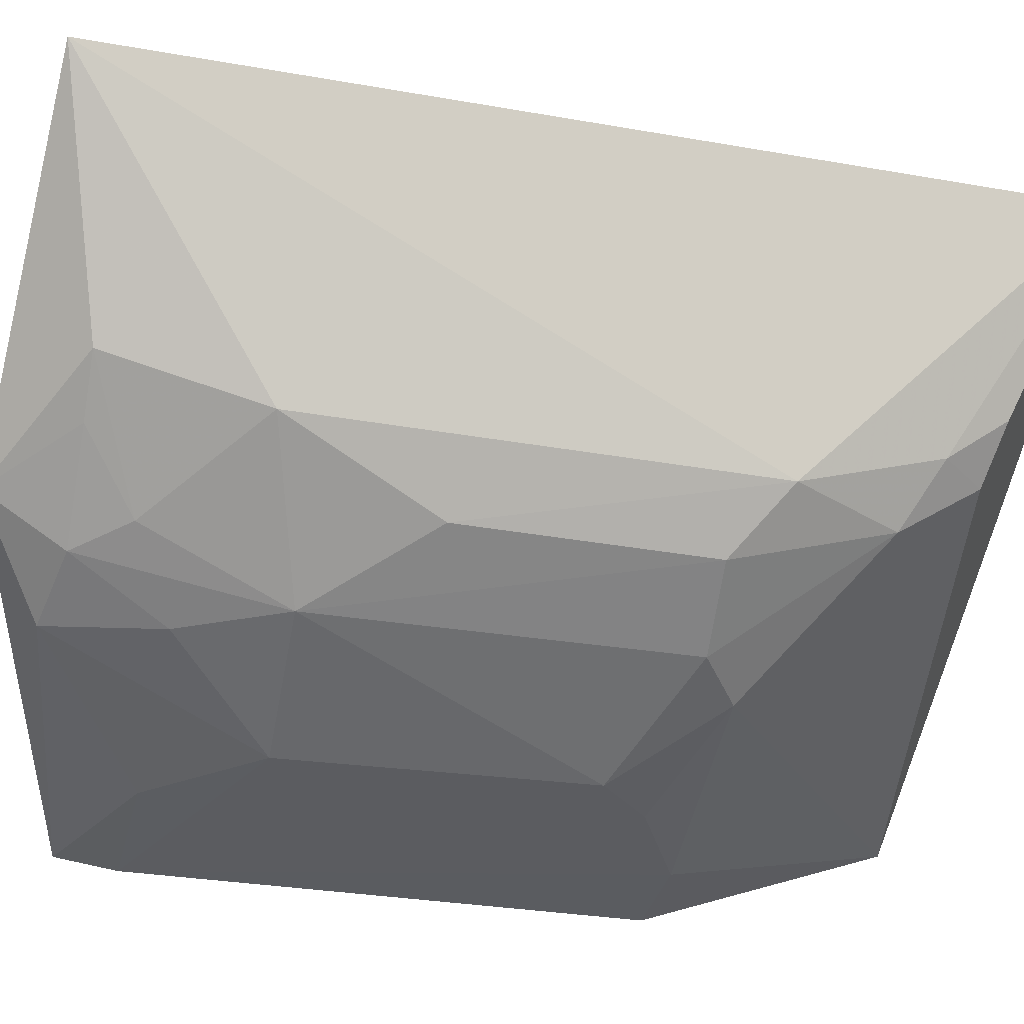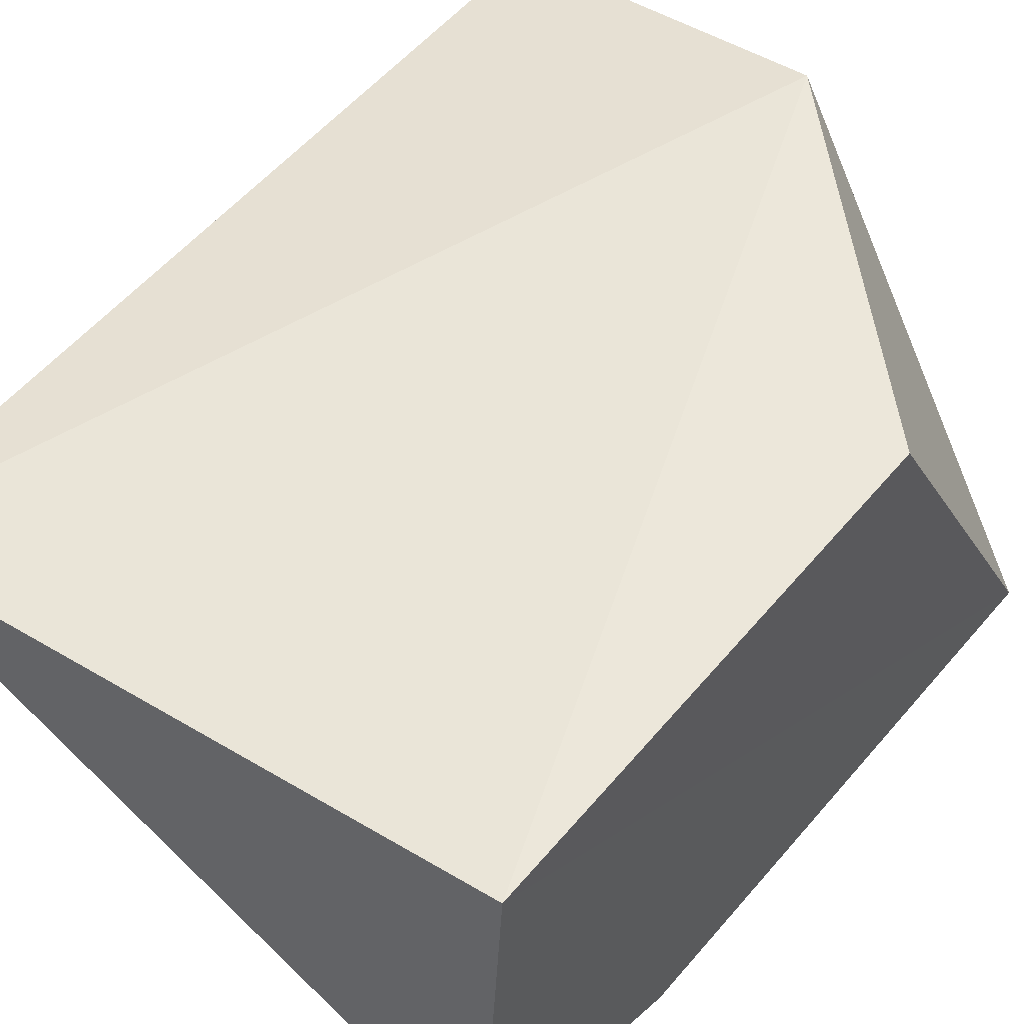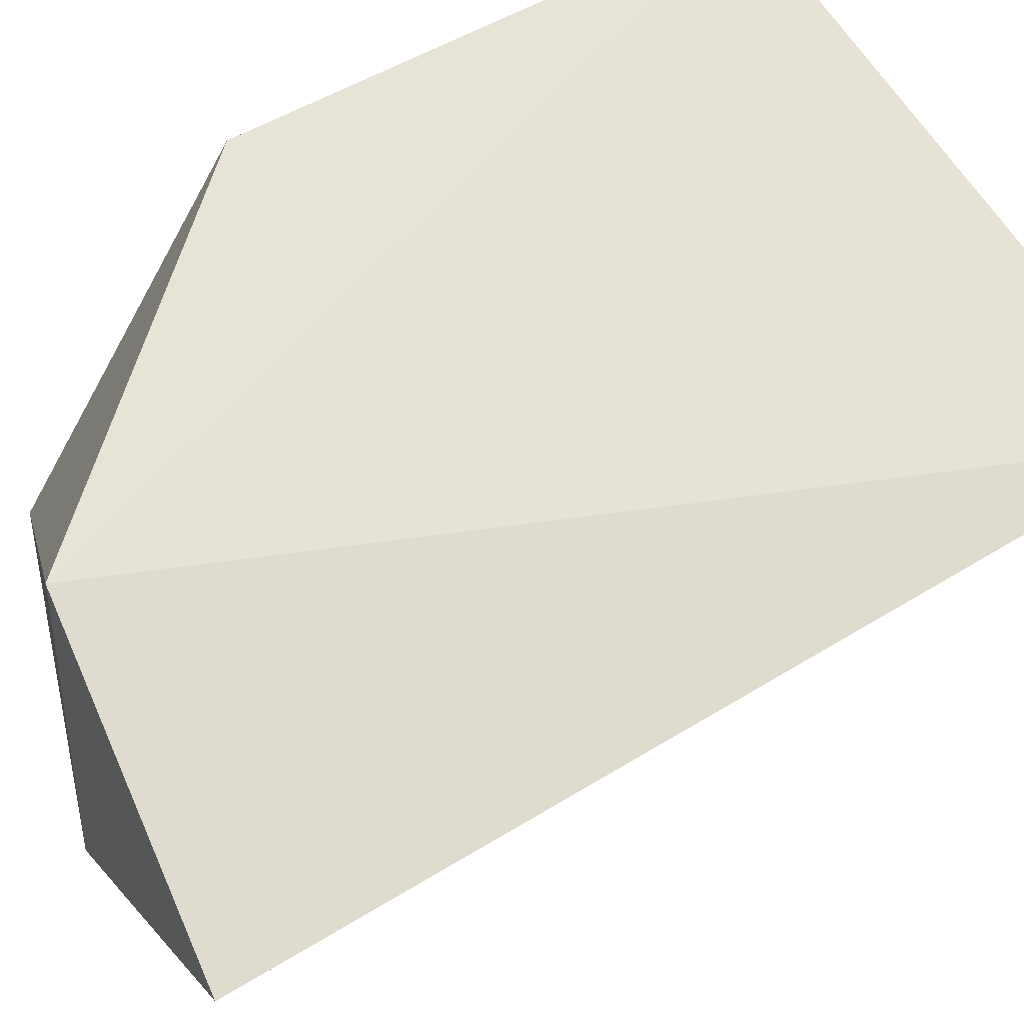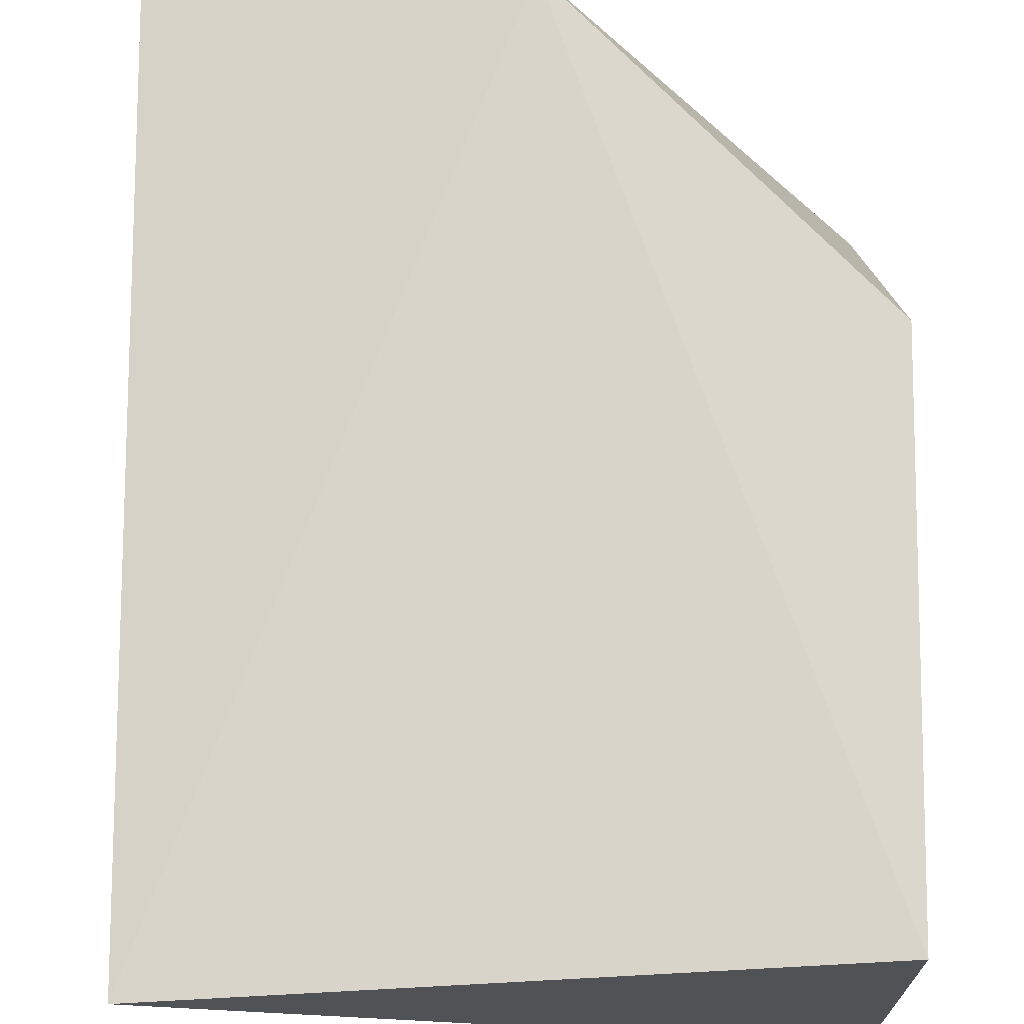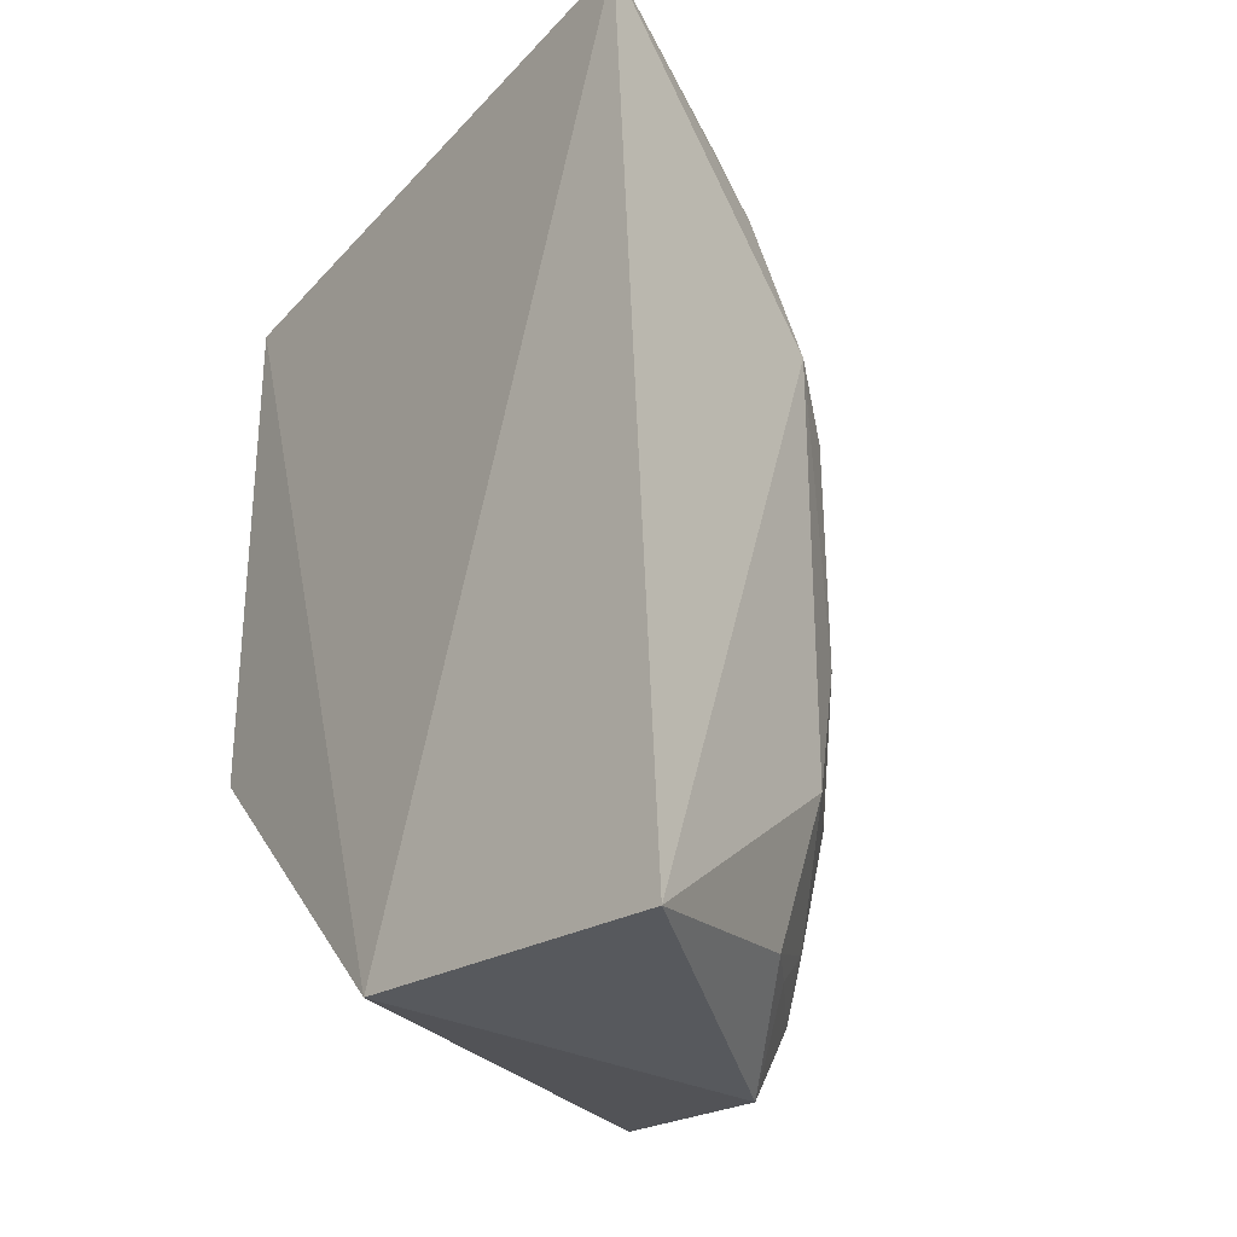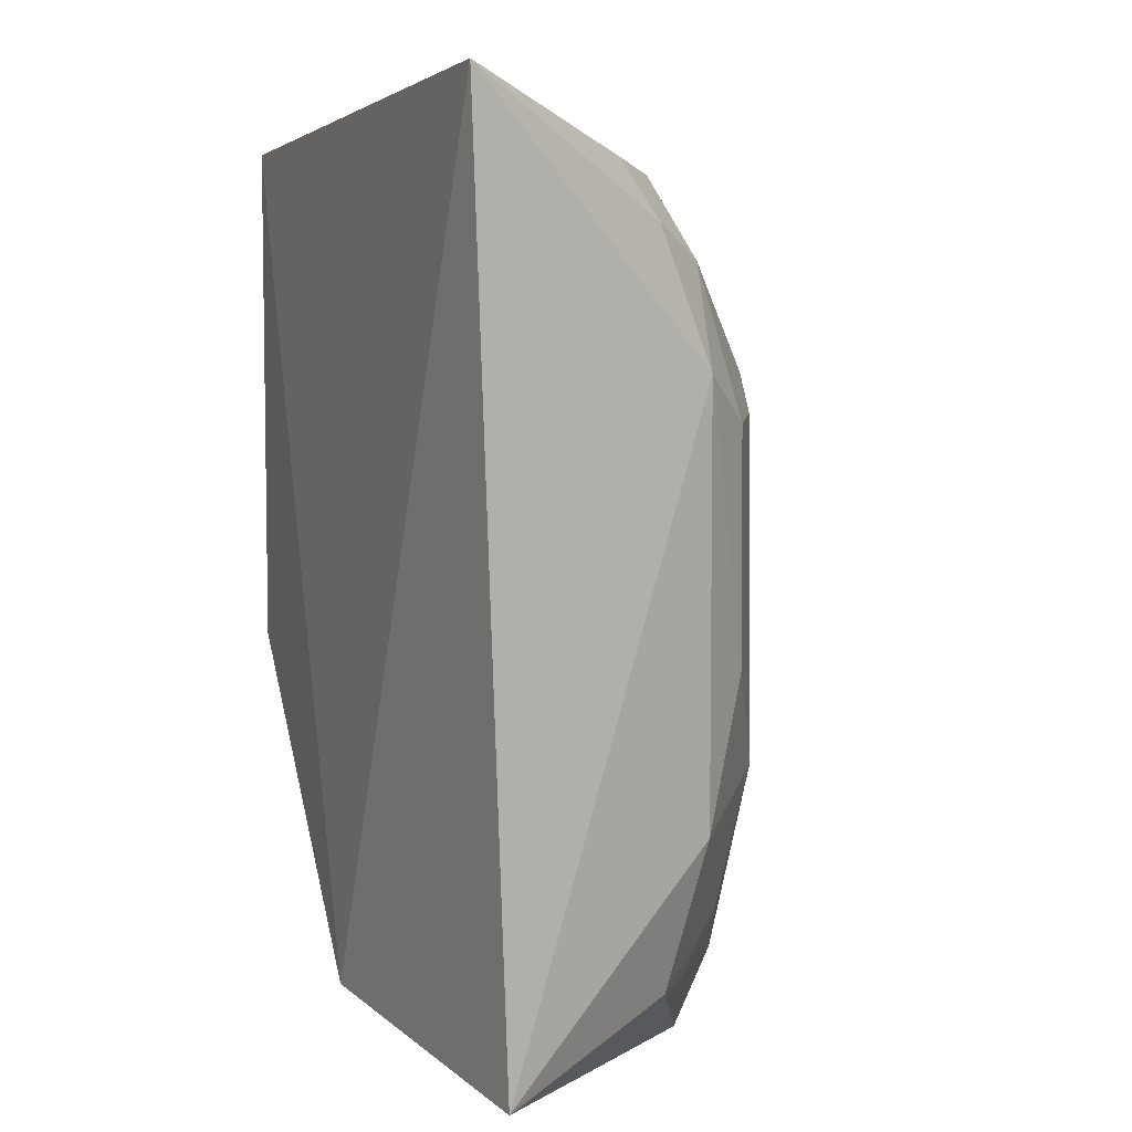
<metadata>
{"format":"obj","ext":"obj","renderer":"f3d","projection":"perspective","resolution":1024,"background":"white","views":[{"elev":-33.6,"azim":76.9,"up":"+Z"},{"elev":51.7,"azim":-141.7,"up":"+Z"},{"elev":61.7,"azim":60.8,"up":"+Z"},{"elev":72.8,"azim":-178.9,"up":"+Z"},{"elev":-29.0,"azim":58.2,"up":"+Y"},{"elev":5.9,"azim":70.4,"up":"+Y"}]}
</metadata>
<code>
v 0.2065 -0.1176 -0.3741
v 0.1667 -0.1027 -0.4324
v 0.1974 0.1454 -0.3677
v 0.01458 0.1335 -0.3561
v 0.01458 -0.01799 -0.3561
v 0.01451 0.06958 -0.4904
v 0.1684 0.06755 -0.4447
v 0.01194 -0.0934 -0.4878
v 0.1055 -0.1089 -0.3561
v 0.01507 0.141 -0.463
v 0.1691 -0.05942 -0.4444
v 0.129 -0.1243 -0.4504
v 0.1136 0.0667 -0.4768
v 0.1257 -0.1023 -0.4628
v 0.04402 0.0697 -0.4903
v 0.1544 -0.01565 -0.4601
v 0.1556 0.1209 -0.4305
v 0.1376 -0.08764 -0.4595
v 0.152 -0.1025 -0.4435
v 0.1033 -0.1068 -0.4711
v 0.01549 -0.07601 -0.4917
v 0.1536 0.05336 -0.4601
v 0.1541 0.0982 -0.4459
v 0.1292 -0.04733 -0.4741
v 0.05835 -0.07568 -0.4901
v 0.1291 0.05522 -0.473
v 0.1686 0.1247 -0.4177
v 0.1146 -0.07559 -0.4743
v 0.0878 0.0395 -0.4893
v 0.1663 0.1079 -0.4303
v 0.08376 -0.04574 -0.4896
v 0.07258 0.05457 -0.4888
f 7 3 1
f 8 5 4
f 9 1 3
f 9 3 4
f 9 4 5
f 9 5 8
f 10 4 3
f 10 8 4
f 10 6 8
f 11 7 1
f 11 1 2
f 12 2 1
f 12 9 8
f 12 1 9
f 15 6 10
f 15 10 13
f 16 7 11
f 18 11 2
f 19 2 12
f 19 12 14
f 19 18 2
f 19 14 18
f 20 14 12
f 20 12 8
f 21 8 6
f 21 6 15
f 22 7 16
f 23 13 10
f 23 10 17
f 23 7 22
f 24 16 11
f 24 11 18
f 24 18 14
f 24 22 16
f 25 20 8
f 25 8 21
f 26 23 22
f 26 13 23
f 26 22 24
f 27 17 10
f 27 10 3
f 28 24 14
f 28 14 20
f 29 21 15
f 29 26 24
f 29 13 26
f 30 23 17
f 30 17 27
f 30 7 23
f 30 27 3
f 30 3 7
f 31 24 28
f 31 29 24
f 31 25 21
f 31 21 29
f 31 28 20
f 31 20 25
f 32 29 15
f 32 15 13
f 32 13 29

</code>
